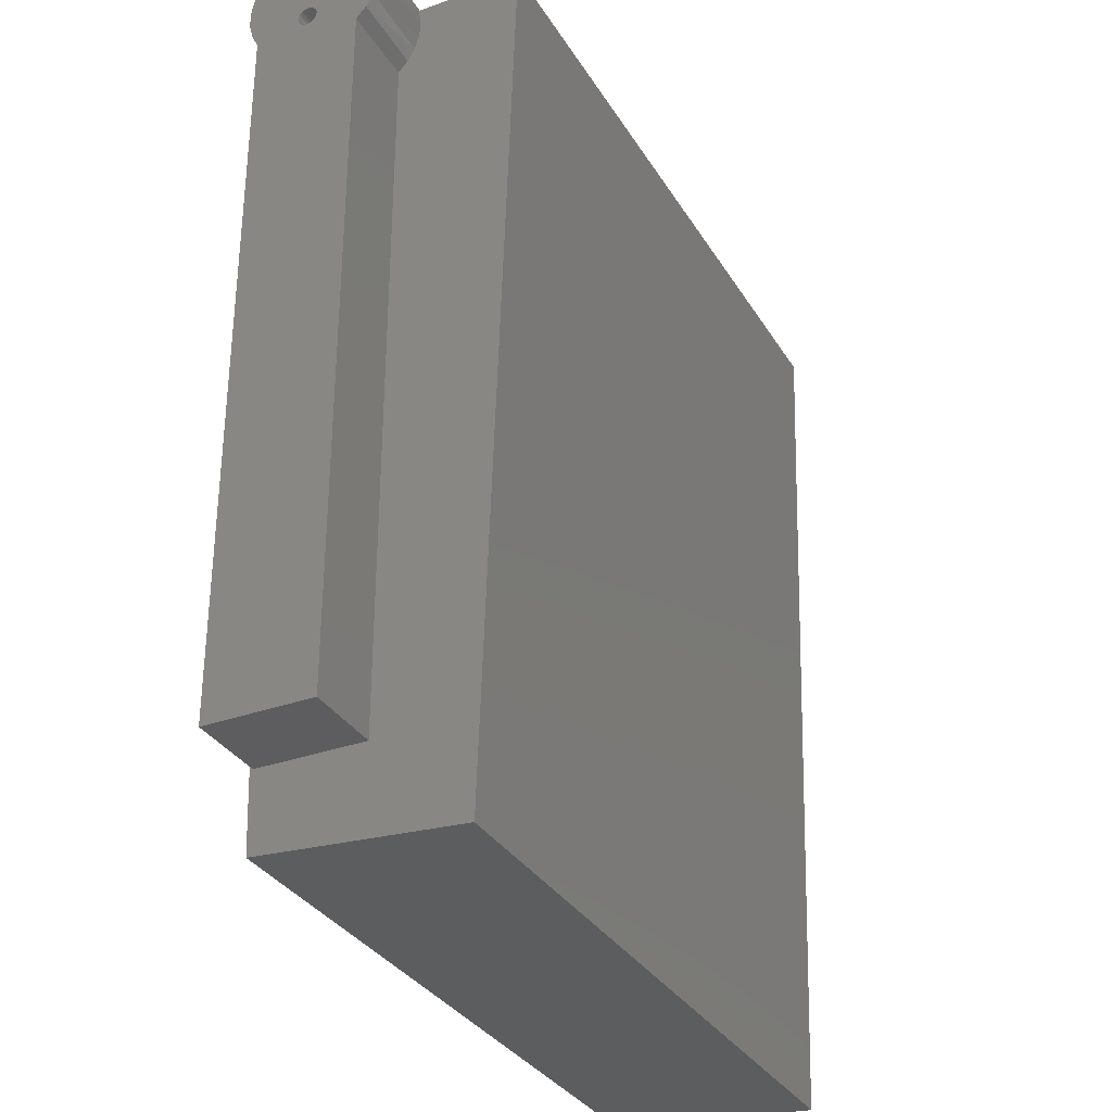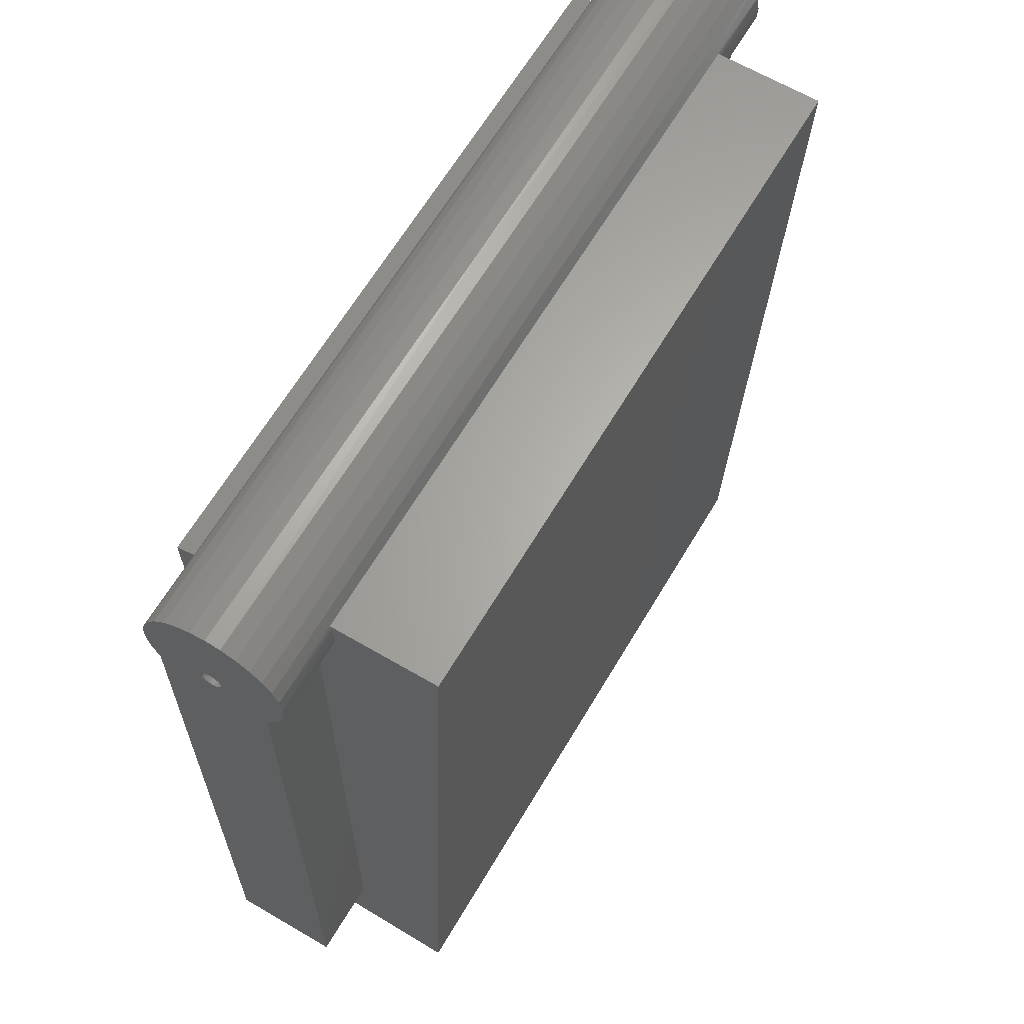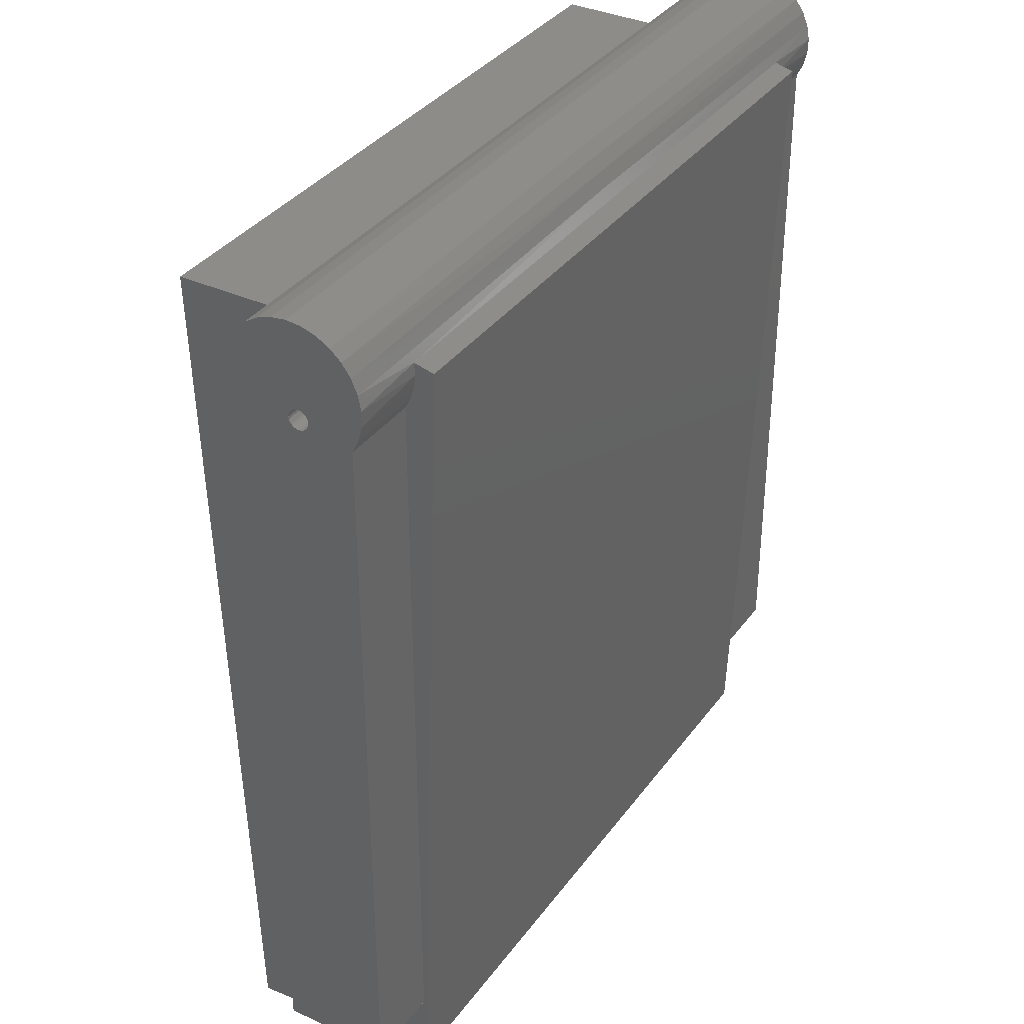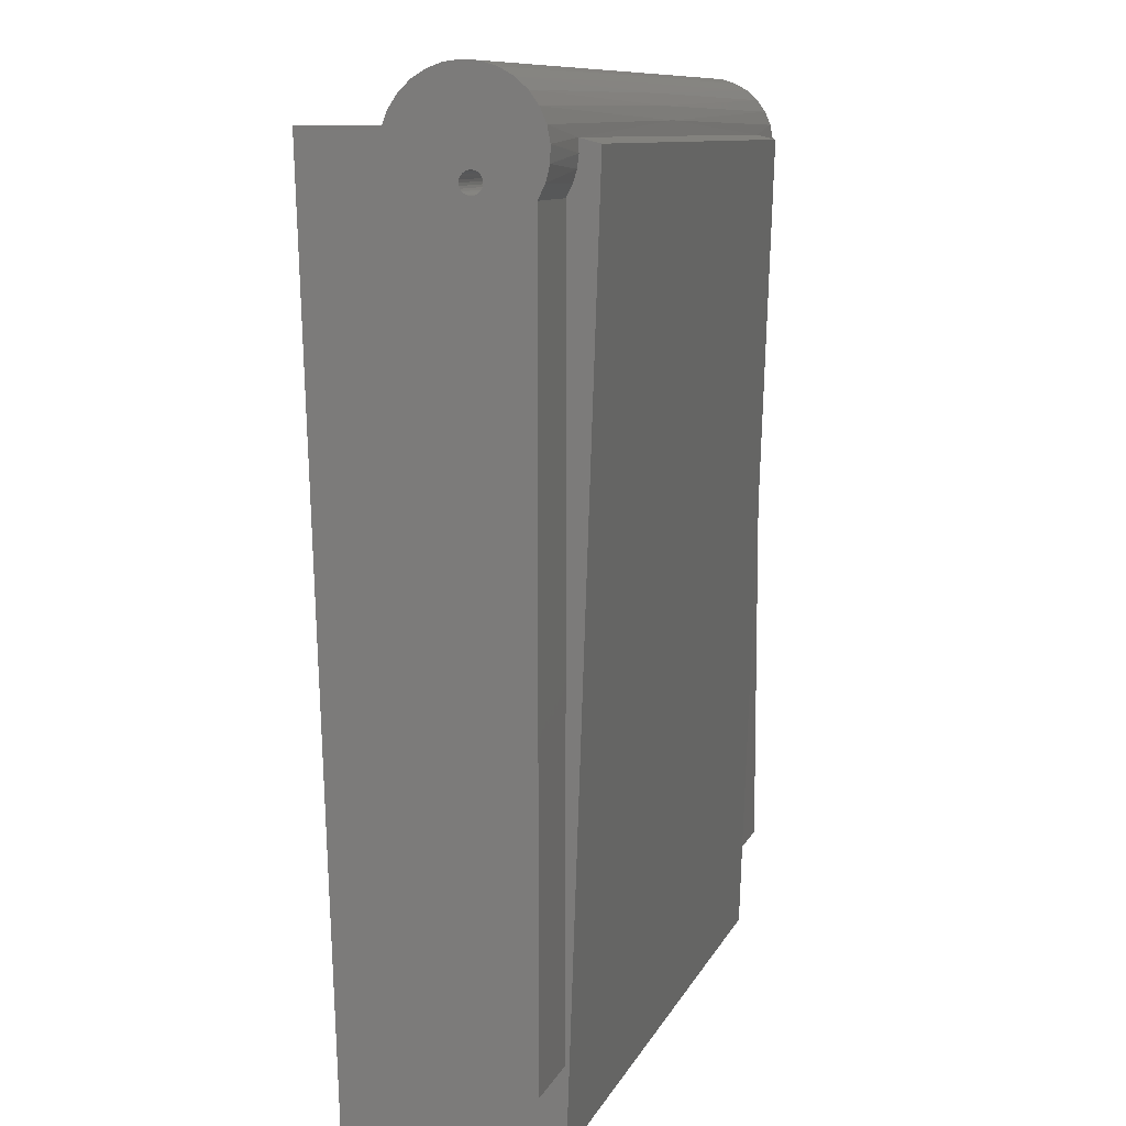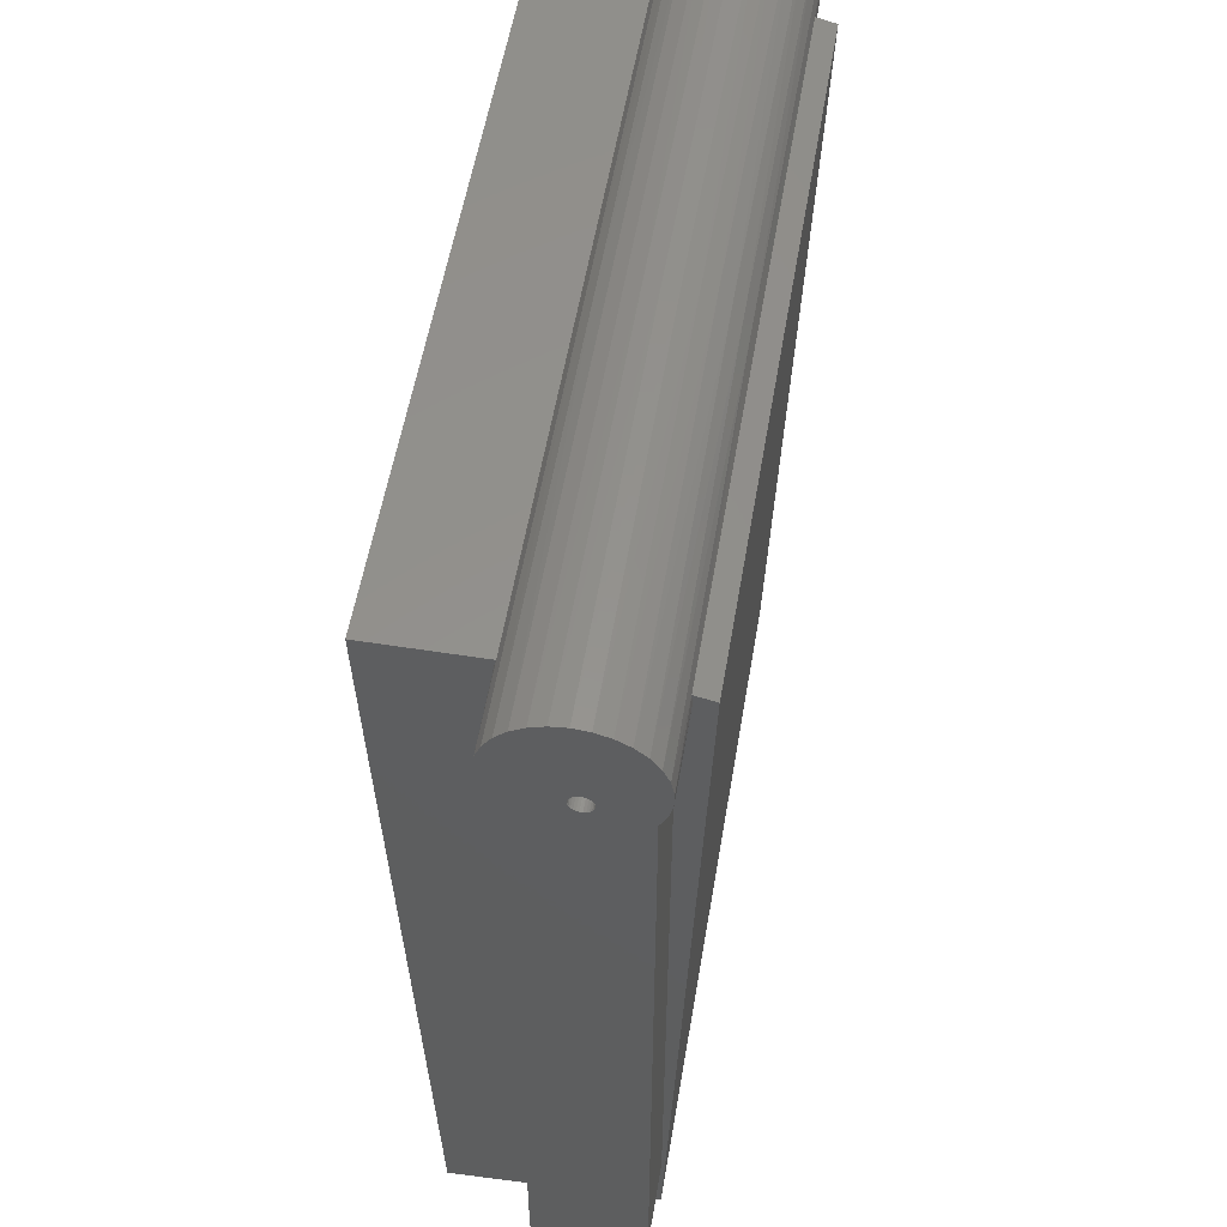
<metadata>
{"format":"stl","ext":"stl","renderer":"f3d","projection":"perspective","resolution":1024,"background":"white","views":[{"elev":-32.6,"azim":-63.4,"up":"+Z"},{"elev":64.1,"azim":-59.4,"up":"+Z"},{"elev":35.6,"azim":121.2,"up":"+Z"},{"elev":9.6,"azim":106.2,"up":"+Z"},{"elev":54.6,"azim":99.5,"up":"+Z"}]}
</metadata>
<code>
# stl→obj: 219 verts, 434 faces
v 0.381 -0.04321 -0.02698
v 0.4762 -0.1032 -0.02698
v 0.381 -0.1032 -0.02698
v 0.4762 0.02663 -0.02698
v 0.381 0.02663 -0.02698
v 0.381 -0.04321 -0.06896
v 0.381 -0.149 -0.0866
v 0.381 -0.1144 0.846
v 0.381 -0.1032 0.833
v 0.381 -0.149 0.9187
v 0.381 -0.1228 0.861
v 0.381 -0.1279 0.8774
v 0.381 -0.1297 0.8946
v 0.381 -0.1279 0.9117
v 0.381 0.02734 -0.1219
v 0.381 -0.2196 -0.1395
v 0.381 -0.2549 0.9187
v 0.381 0.06261 0.9011
v 0.381 0.03886 0.907
v 0.381 0.03974 0.892
v 0.381 0.03794 0.877
v 0.381 0.03353 0.8626
v 0.381 0.02663 0.8492
v 0.4762 0.02663 0.8492
v 0.4762 -0.1032 0.833
v 0.4762 -0.04518 0.8554
v 0.4762 -0.04738 0.8574
v 0.4762 -0.04905 0.8598
v 0.4762 -0.04259 0.8541
v 0.4762 -0.05009 0.8625
v 0.4762 -0.03974 0.8534
v 0.4762 -0.05044 0.8654
v 0.4762 -0.115 0.8468
v 0.4762 -0.0368 0.8534
v 0.4762 -0.05009 0.8683
v 0.4762 -0.1285 0.8804
v 0.4762 -0.1236 0.8629
v 0.4762 -0.04905 0.8711
v 0.4762 -0.1296 0.8986
v 0.4762 -0.04738 0.8735
v 0.4762 -0.1202 0.9335
v 0.4762 -0.1268 0.9166
v 0.4762 -0.04518 0.8754
v 0.4762 -0.1101 0.9487
v 0.4762 -0.09706 0.9614
v 0.4762 -0.04259 0.8768
v 0.4762 -0.03396 0.8541
v 0.4762 -0.03136 0.8554
v 0.4762 -0.02916 0.8574
v 0.4762 -0.0275 0.8598
v 0.4762 -0.02646 0.8625
v 0.4762 -0.0261 0.8654
v 0.4762 -0.08159 0.9709
v 0.4762 0.03466 0.8655
v 0.4762 -0.02646 0.8683
v 0.4762 -0.0275 0.8711
v 0.4762 -0.06443 0.977
v 0.4762 -0.03974 0.8775
v 0.4762 0.03902 0.8832
v 0.4762 -0.04637 0.9793
v 0.4762 0.0395 0.9014
v 0.4762 -0.02916 0.8735
v 0.4762 -0.02825 0.9776
v 0.4762 -0.0368 0.8775
v 0.4762 0.03609 0.9193
v 0.4762 -0.03136 0.8754
v 0.4762 -0.01089 0.9721
v 0.4762 0.02894 0.936
v 0.4762 -0.03396 0.8768
v 0.4762 0.004891 0.9631
v 0.4762 0.01837 0.9508
v -0.01587 0.03448 0.924
v -0.01587 0.03886 0.907
v -0.01587 0.02667 0.9398
v -0.01587 0.01578 0.9536
v -0.01587 0.002258 0.9649
v -0.01587 -0.0133 0.9731
v -0.01587 -0.03022 0.978
v -0.01587 -0.04777 0.9792
v -0.01587 -0.06521 0.9768
v -0.01587 -0.08177 0.9709
v -0.01587 -0.09674 0.9616
v -0.01587 -0.1095 0.9495
v 0.381 -0.1262 0.9187
v 0.381 -0.1268 0.9164
v -0.01587 -0.1194 0.935
v 0.381 -0.1274 0.914
v -0.01587 -0.1262 0.9187
v -0.01587 0.06261 0.9011
v -0.01587 0.02734 -0.1219
v -0.01587 -0.2196 -0.1395
v -0.01587 -0.2549 0.9187
v -0.01587 -0.149 0.9187
v 0.381 -0.0261 0.8654
v 0.381 -0.02648 0.8684
v 0.381 -0.02758 0.8712
v 0.381 -0.02933 0.8737
v 0.381 -0.03164 0.8756
v 0.381 -0.03435 0.877
v 0.381 -0.03731 0.8776
v 0.381 -0.04032 0.8774
v 0.381 -0.04321 0.8766
v 0.381 -0.04562 0.8751
v 0.381 -0.04764 0.8732
v 0.381 -0.04917 0.8708
v 0.381 -0.05012 0.8682
v 0.381 -0.05044 0.8654
v 0.381 -0.05012 0.8627
v 0.381 -0.04917 0.86
v 0.381 -0.04764 0.8577
v 0.381 -0.04562 0.8557
v 0.381 -0.04321 0.8543
v 0.381 -0.04032 0.8534
v 0.381 -0.03731 0.8533
v 0.381 -0.03435 0.8539
v 0.381 -0.03164 0.8552
v 0.381 -0.02933 0.8572
v 0.381 -0.02758 0.8596
v 0.381 -0.02648 0.8624
v -0.4444 0.03353 0.8626
v -0.4444 0.02663 0.8492
v -0.5397 0.02663 0.8492
v -0.5397 0.03466 0.8655
v -0.4444 0.03794 0.877
v -0.5397 0.03902 0.8832
v -0.4444 0.03974 0.892
v -0.5397 0.0395 0.9014
v -0.4444 0.03886 0.907
v -0.5397 0.03609 0.9193
v -0.5397 0.02894 0.936
v -0.5397 0.01837 0.9508
v -0.5397 0.004891 0.9631
v -0.5397 -0.01089 0.9721
v -0.5397 -0.02825 0.9776
v -0.5397 -0.04637 0.9793
v -0.5397 -0.06443 0.977
v -0.5397 -0.08159 0.9709
v -0.5397 -0.09706 0.9614
v -0.5397 -0.1101 0.9487
v -0.4444 -0.1262 0.9187
v -0.5397 -0.1202 0.9335
v -0.5397 -0.1268 0.9166
v -0.4444 -0.1268 0.9164
v -0.4444 -0.1274 0.914
v -0.4444 -0.1279 0.9117
v -0.5397 -0.1296 0.8986
v -0.4444 -0.1297 0.8946
v -0.5397 -0.1285 0.8804
v -0.4444 -0.1279 0.8774
v -0.5397 -0.1236 0.8629
v -0.4444 -0.1228 0.861
v -0.5397 -0.115 0.8468
v -0.4444 -0.1144 0.846
v -0.5397 -0.1032 0.833
v -0.4444 -0.1032 0.833
v -0.4444 0.06261 0.9011
v -0.4444 0.02734 -0.1219
v -0.4444 -0.2196 -0.1395
v -0.4444 -0.2549 0.9187
v -0.4444 -0.149 0.9187
v -0.4444 -0.149 -0.0866
v -0.4444 -0.04321 -0.06896
v -0.4444 0.02663 -0.02698
v -0.4444 -0.04321 -0.02698
v -0.4444 -0.1032 -0.02698
v -0.5397 -0.1032 -0.02698
v -0.5397 0.02663 -0.02698
v -0.5397 -0.04518 0.8554
v -0.5397 -0.04738 0.8574
v -0.5397 -0.04905 0.8598
v -0.5397 -0.04259 0.8541
v -0.5397 -0.05009 0.8625
v -0.5397 -0.03974 0.8534
v -0.5397 -0.05044 0.8654
v -0.5397 -0.0368 0.8534
v -0.5397 -0.05009 0.8683
v -0.5397 -0.04905 0.8711
v -0.5397 -0.04738 0.8735
v -0.5397 -0.04518 0.8754
v -0.5397 -0.04259 0.8768
v -0.5397 -0.03396 0.8541
v -0.5397 -0.03136 0.8554
v -0.5397 -0.02916 0.8574
v -0.5397 -0.0275 0.8598
v -0.5397 -0.02646 0.8625
v -0.5397 -0.0261 0.8654
v -0.5397 -0.02646 0.8683
v -0.5397 -0.0275 0.8711
v -0.5397 -0.03974 0.8775
v -0.5397 -0.02916 0.8735
v -0.5397 -0.0368 0.8775
v -0.5397 -0.03136 0.8754
v -0.5397 -0.03396 0.8768
v -0.4444 -0.0261 0.8654
v -0.4444 -0.02648 0.8684
v -0.4444 -0.02758 0.8712
v -0.4444 -0.02933 0.8737
v -0.4444 -0.03164 0.8756
v -0.4444 -0.03435 0.877
v -0.4444 -0.03731 0.8776
v -0.4444 -0.04032 0.8774
v -0.4444 -0.04321 0.8766
v -0.4444 -0.04562 0.8751
v -0.4444 -0.04764 0.8732
v -0.4444 -0.04917 0.8708
v -0.4444 -0.05012 0.8682
v -0.4444 -0.05044 0.8654
v -0.4444 -0.05012 0.8627
v -0.4444 -0.04917 0.86
v -0.4444 -0.04764 0.8577
v -0.4444 -0.04562 0.8557
v -0.4444 -0.04321 0.8543
v -0.4444 -0.04032 0.8534
v -0.4444 -0.03731 0.8533
v -0.4444 -0.03435 0.8539
v -0.4444 -0.03164 0.8552
v -0.4444 -0.02933 0.8572
v -0.4444 -0.02758 0.8596
v -0.4444 -0.02648 0.8624
f 1 2 3
f 1 4 2
f 5 4 1
f 6 3 7
f 1 3 6
f 8 3 9
f 8 7 3
f 10 11 12
f 10 12 13
f 14 10 13
f 10 7 11
f 11 7 8
f 15 6 7
f 15 7 16
f 5 1 6
f 5 6 15
f 17 16 7
f 18 19 20
f 18 20 21
f 18 21 22
f 18 22 23
f 18 23 5
f 7 10 17
f 15 18 5
f 23 4 5
f 23 24 4
f 25 2 4
f 26 27 25
f 28 25 27
f 29 26 25
f 30 25 28
f 31 29 25
f 32 33 25
f 32 25 30
f 34 31 25
f 35 36 37
f 35 37 33
f 35 33 32
f 38 39 36
f 38 36 35
f 40 41 42
f 40 42 39
f 40 39 38
f 43 41 40
f 44 41 43
f 45 44 43
f 45 43 46
f 24 47 34
f 24 48 47
f 24 49 48
f 24 50 49
f 24 51 50
f 24 52 51
f 24 25 4
f 24 34 25
f 53 45 46
f 54 52 24
f 54 55 52
f 54 56 55
f 57 53 46
f 57 46 58
f 59 56 54
f 60 57 58
f 61 62 56
f 61 56 59
f 63 58 64
f 63 60 58
f 65 62 61
f 65 66 62
f 67 63 64
f 68 69 66
f 68 66 65
f 70 64 69
f 70 67 64
f 71 69 68
f 71 70 69
f 3 25 9
f 3 2 25
f 22 24 23
f 22 54 24
f 21 54 22
f 59 54 21
f 20 59 21
f 61 59 20
f 19 61 20
f 65 61 19
f 72 68 65
f 72 19 73
f 72 65 19
f 74 71 68
f 74 68 72
f 75 70 71
f 75 71 74
f 76 67 70
f 76 70 75
f 77 63 67
f 77 67 76
f 78 60 63
f 78 63 77
f 79 57 60
f 79 60 78
f 80 57 79
f 80 53 57
f 81 53 80
f 82 53 81
f 82 45 53
f 83 45 82
f 83 44 45
f 84 42 41
f 85 42 84
f 86 84 41
f 86 44 83
f 86 41 44
f 87 42 85
f 14 42 87
f 39 42 14
f 88 84 86
f 13 39 14
f 36 39 13
f 12 36 13
f 37 36 12
f 11 37 12
f 33 37 11
f 8 33 11
f 25 33 8
f 9 25 8
f 87 10 14
f 85 10 87
f 84 10 85
f 73 18 89
f 73 19 18
f 89 15 90
f 89 18 15
f 90 16 91
f 90 15 16
f 91 17 92
f 91 16 17
f 92 10 93
f 92 17 10
f 94 52 55
f 95 55 56
f 95 94 55
f 96 56 62
f 96 95 56
f 97 62 66
f 97 96 62
f 98 66 69
f 98 97 66
f 99 69 64
f 99 98 69
f 100 64 58
f 100 99 64
f 101 58 46
f 101 100 58
f 102 46 43
f 102 101 46
f 103 43 40
f 103 102 43
f 104 40 38
f 104 103 40
f 105 104 38
f 105 38 35
f 106 105 35
f 106 35 32
f 107 106 32
f 108 107 32
f 108 32 30
f 109 108 30
f 109 30 28
f 110 109 28
f 110 28 27
f 111 110 27
f 111 27 26
f 112 111 26
f 112 26 29
f 113 29 31
f 113 112 29
f 114 31 34
f 114 113 31
f 115 34 47
f 115 114 34
f 116 47 48
f 116 115 47
f 117 48 49
f 117 116 48
f 118 49 50
f 118 117 49
f 119 50 51
f 119 118 50
f 94 119 51
f 94 51 52
f 120 121 122
f 120 122 123
f 124 120 123
f 125 124 123
f 126 124 125
f 127 126 125
f 128 126 127
f 129 128 127
f 72 129 130
f 72 73 128
f 72 128 129
f 74 130 131
f 74 72 130
f 75 131 132
f 75 74 131
f 76 132 133
f 76 75 132
f 77 133 134
f 77 76 133
f 78 134 135
f 78 77 134
f 79 135 136
f 79 78 135
f 80 79 136
f 80 136 137
f 81 80 137
f 82 81 137
f 82 137 138
f 83 82 138
f 83 138 139
f 140 141 142
f 143 140 142
f 86 141 140
f 86 83 139
f 86 139 141
f 144 143 142
f 145 144 142
f 146 145 142
f 88 86 140
f 147 145 146
f 148 147 146
f 149 147 148
f 150 149 148
f 151 149 150
f 152 151 150
f 153 151 152
f 154 153 152
f 155 153 154
f 93 84 88
f 93 10 84
f 73 89 156
f 73 156 128
f 89 90 157
f 89 157 156
f 90 91 158
f 90 158 157
f 91 92 159
f 91 159 158
f 92 93 160
f 92 160 159
f 102 115 116
f 102 114 115
f 102 113 114
f 102 112 113
f 100 101 102
f 99 100 102
f 98 99 102
f 97 95 96
f 97 94 95
f 97 119 94
f 97 118 119
f 97 117 118
f 97 116 117
f 97 102 116
f 97 98 102
f 112 110 111
f 112 109 110
f 107 108 109
f 107 109 112
f 102 106 107
f 102 105 106
f 102 104 105
f 102 103 104
f 102 107 112
f 157 161 162
f 157 158 161
f 163 162 164
f 163 157 162
f 159 161 158
f 156 121 120
f 156 120 124
f 156 124 126
f 156 126 128
f 156 163 121
f 161 159 160
f 157 163 156
f 93 88 140
f 93 140 160
f 144 145 160
f 143 144 160
f 140 143 160
f 162 161 165
f 164 162 165
f 153 155 165
f 153 165 161
f 160 147 149
f 160 149 151
f 145 147 160
f 160 151 161
f 151 153 161
f 165 155 154
f 165 154 166
f 154 167 166
f 168 154 169
f 170 169 154
f 171 154 168
f 172 170 154
f 173 154 171
f 174 154 152
f 174 172 154
f 175 154 173
f 176 150 148
f 176 152 150
f 176 174 152
f 177 148 146
f 177 176 148
f 178 142 141
f 178 146 142
f 178 177 146
f 179 178 141
f 139 179 141
f 138 179 139
f 138 180 179
f 122 175 181
f 122 181 182
f 122 182 183
f 122 183 184
f 122 184 185
f 122 185 186
f 122 167 154
f 122 154 175
f 137 180 138
f 123 122 186
f 123 186 187
f 123 187 188
f 136 180 137
f 136 189 180
f 125 123 188
f 135 189 136
f 127 188 190
f 127 125 188
f 134 191 189
f 134 189 135
f 129 127 190
f 129 190 192
f 133 191 134
f 130 192 193
f 130 129 192
f 132 193 191
f 132 191 133
f 131 130 193
f 131 193 132
f 121 163 167
f 121 167 122
f 164 165 166
f 164 166 167
f 163 164 167
f 194 187 186
f 195 188 187
f 195 187 194
f 196 190 188
f 196 188 195
f 197 192 190
f 197 190 196
f 198 193 192
f 198 192 197
f 199 191 193
f 199 193 198
f 200 189 191
f 200 191 199
f 201 180 189
f 201 189 200
f 202 179 180
f 202 180 201
f 203 178 179
f 203 179 202
f 204 177 178
f 204 178 203
f 205 177 204
f 205 176 177
f 206 176 205
f 206 174 176
f 207 174 206
f 208 174 207
f 208 172 174
f 209 172 208
f 209 170 172
f 210 170 209
f 210 169 170
f 211 169 210
f 211 168 169
f 212 168 211
f 212 171 168
f 213 173 171
f 213 171 212
f 214 175 173
f 214 173 213
f 215 181 175
f 215 175 214
f 216 182 181
f 216 181 215
f 217 183 182
f 217 182 216
f 218 184 183
f 218 183 217
f 219 185 184
f 219 184 218
f 194 185 219
f 194 186 185
f 202 213 212
f 202 214 213
f 202 215 214
f 202 216 215
f 200 202 201
f 199 202 200
f 198 202 199
f 197 195 194
f 197 196 195
f 197 217 216
f 197 218 217
f 197 219 218
f 197 194 219
f 197 216 202
f 197 202 198
f 212 210 209
f 212 211 210
f 207 209 208
f 207 212 209
f 202 204 203
f 202 205 204
f 202 206 205
f 202 207 206
f 202 212 207

</code>
